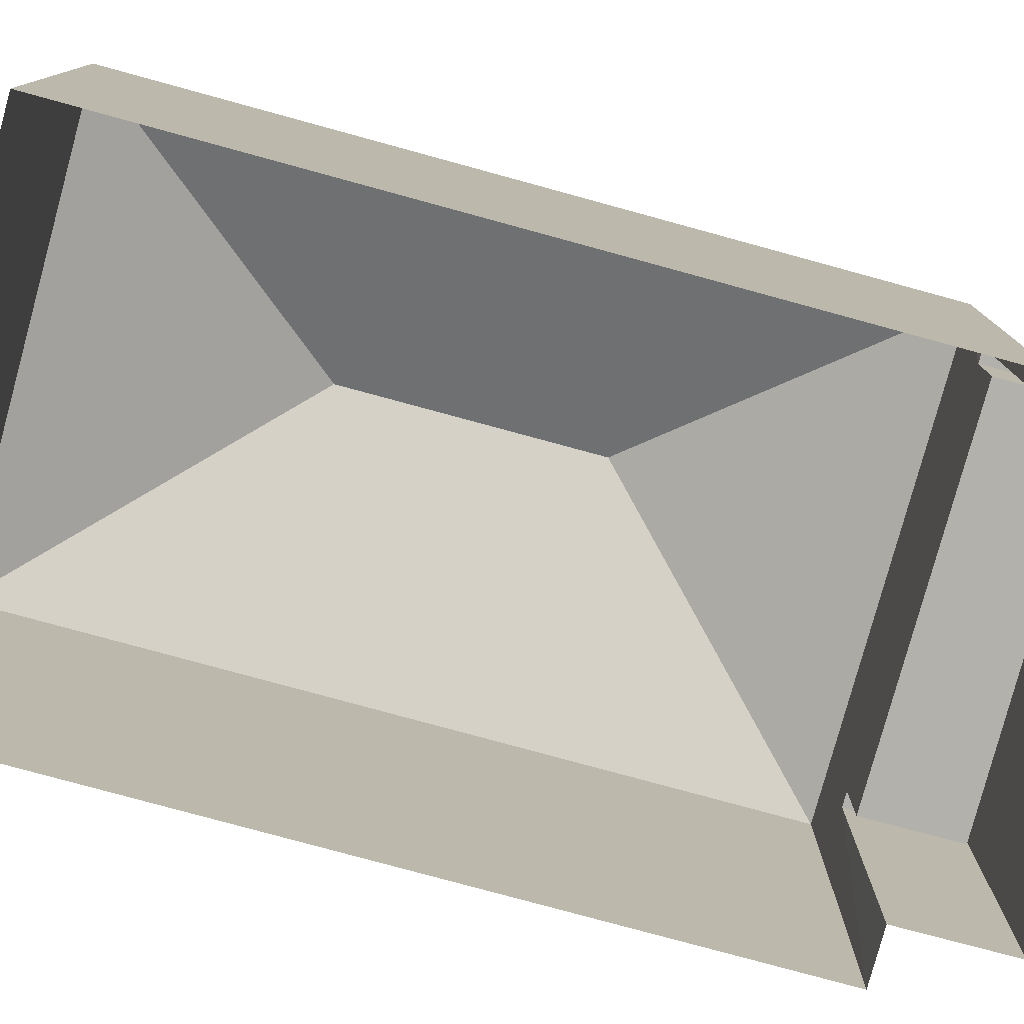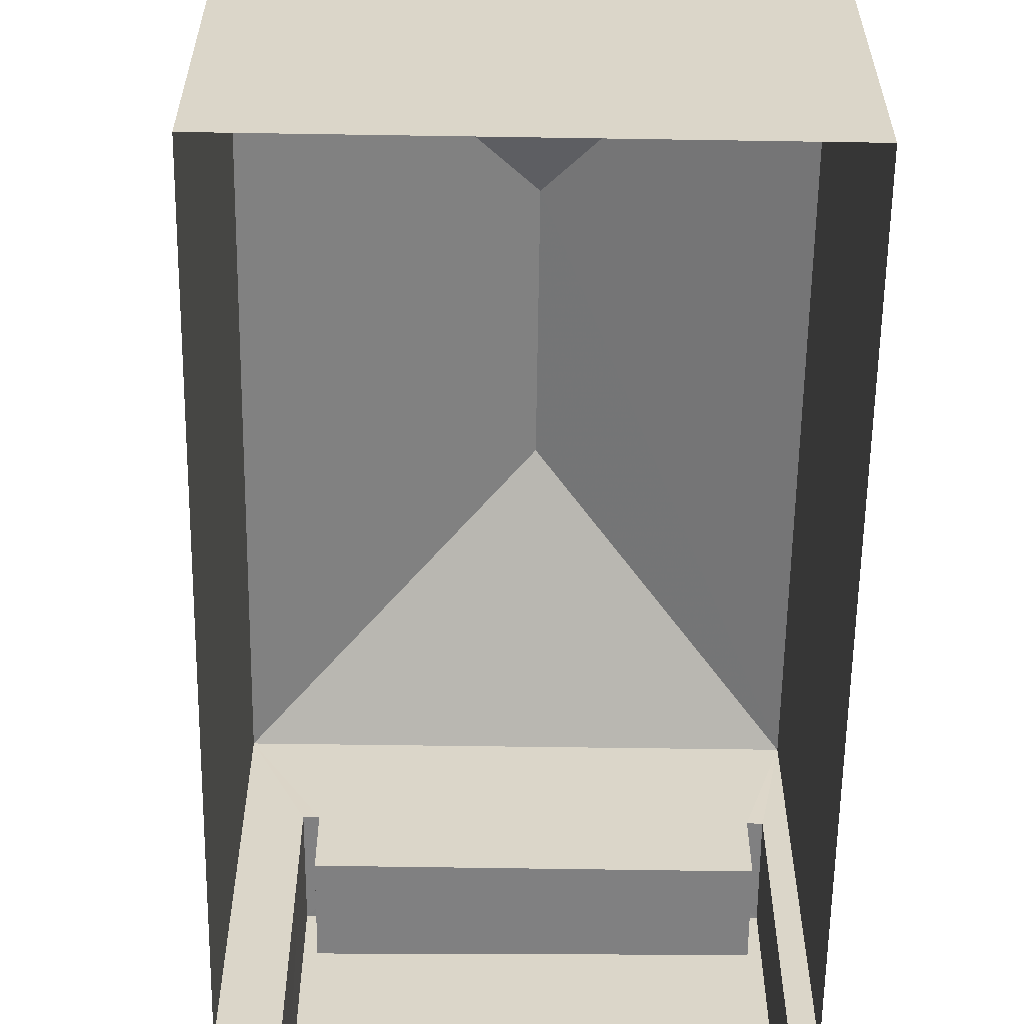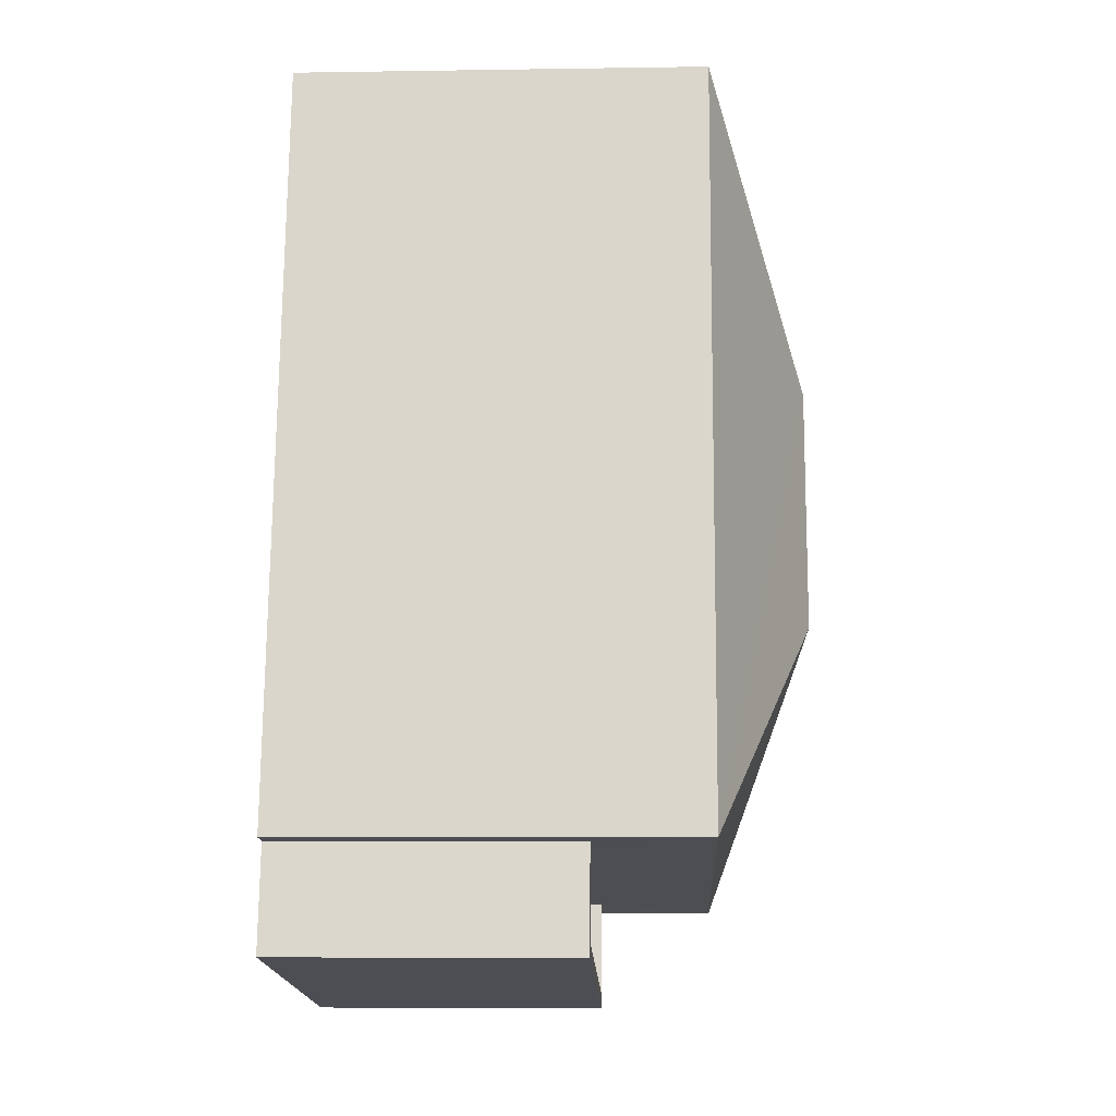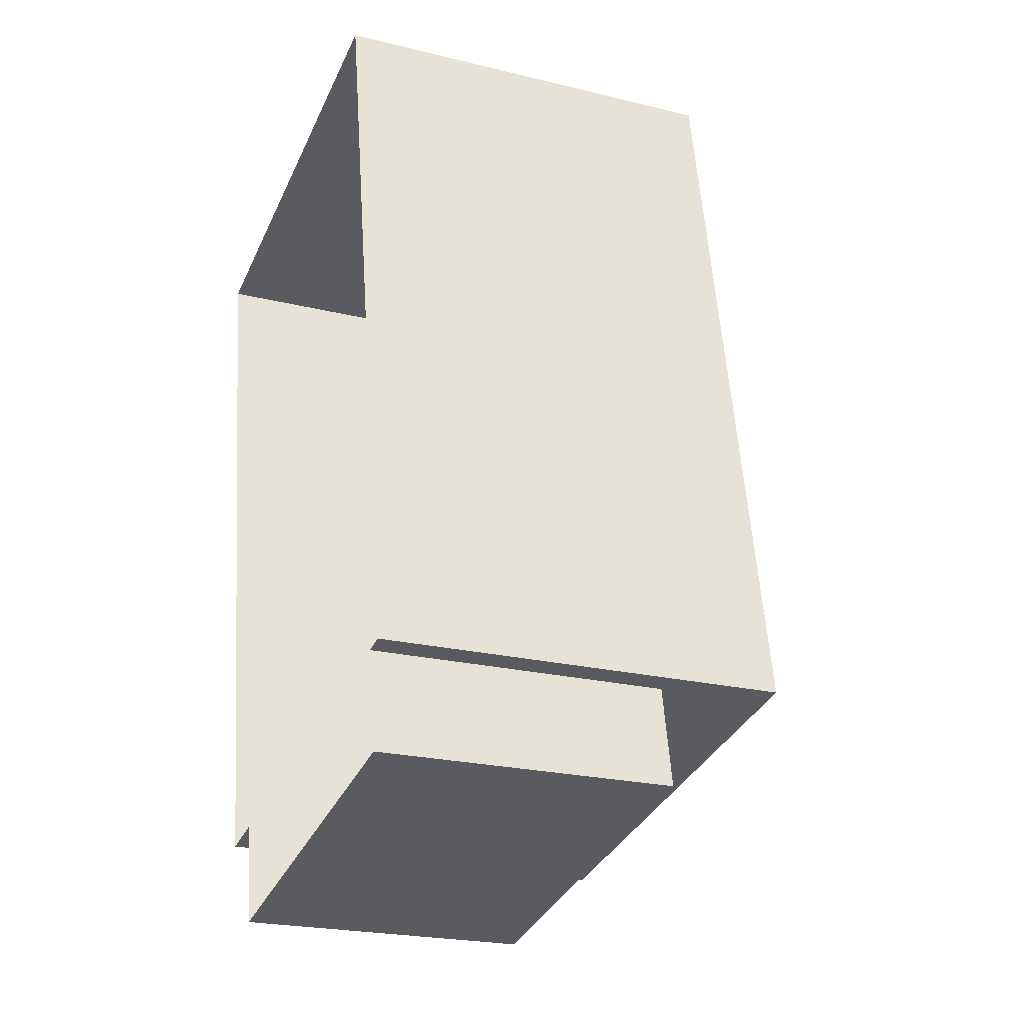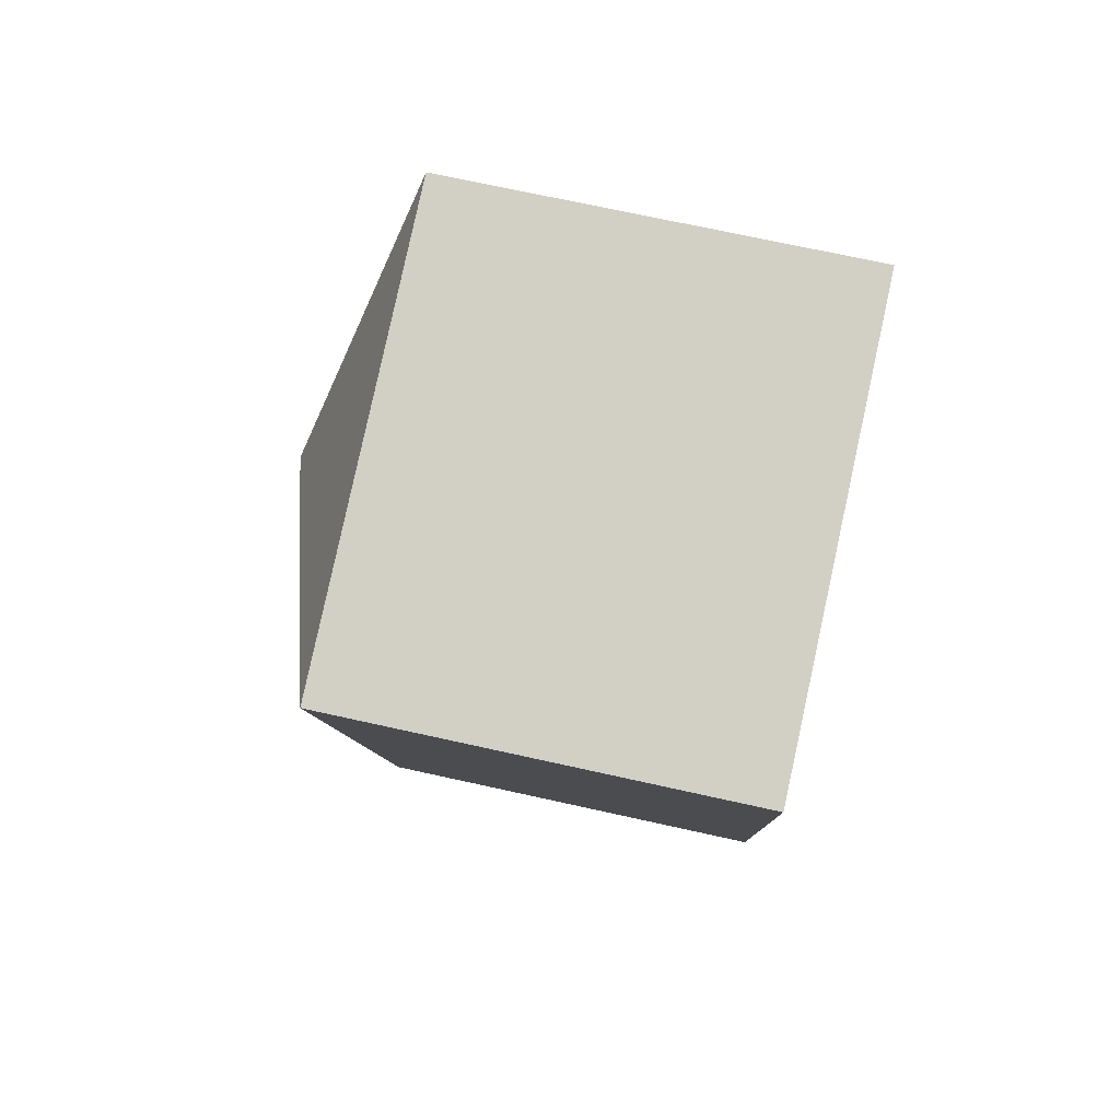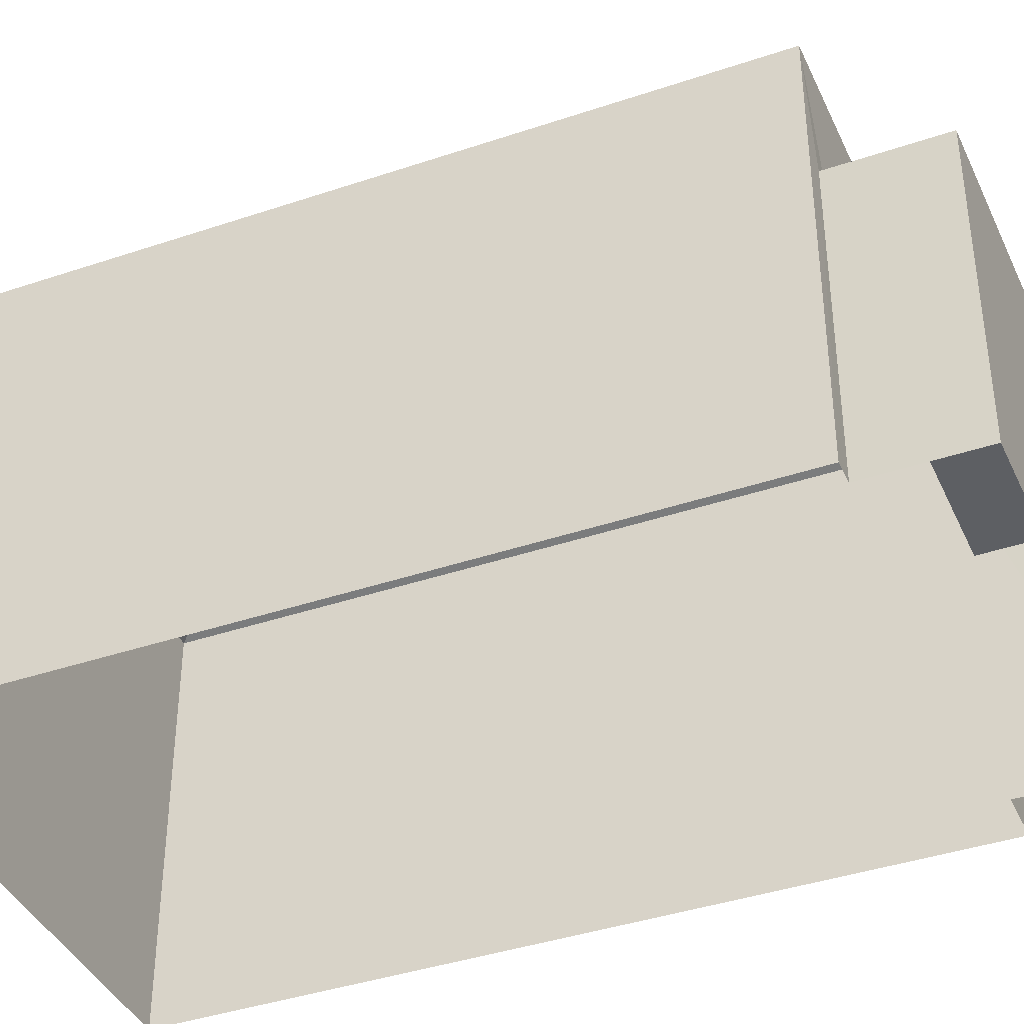
<metadata>
{"format":"obj","ext":"obj","renderer":"f3d","projection":"perspective","resolution":1024,"background":"white","views":[{"elev":-78.9,"azim":-115.4,"up":"+Z"},{"elev":-60.2,"azim":169.0,"up":"+Z"},{"elev":-6.8,"azim":-87.4,"up":"+Y"},{"elev":-23.2,"azim":-112.3,"up":"+Y"},{"elev":71.2,"azim":102.5,"up":"+Y"},{"elev":-39.9,"azim":-77.4,"up":"+Z"}]}
</metadata>
<code>
v -8.957e+04 -9.95e+04 5.741
v -8.957e+04 -9.95e+04 5.741
v -8.957e+04 -9.949e+04 5.74
v -8.958e+04 -9.949e+04 5.741
v -8.958e+04 -9.95e+04 5.742
v -8.958e+04 -9.95e+04 5.742
v -8.957e+04 -9.95e+04 5.741
v -8.958e+04 -9.95e+04 5.742
v -8.957e+04 -9.949e+04 13.1
v -8.957e+04 -9.949e+04 11.66
v -8.958e+04 -9.949e+04 11.66
v -8.957e+04 -9.949e+04 13.1
v -8.957e+04 -9.95e+04 11.66
v -8.958e+04 -9.95e+04 11.66
v -8.958e+04 -9.95e+04 9.019
v -8.958e+04 -9.95e+04 9.02
v -8.957e+04 -9.95e+04 9.019
v -8.957e+04 -9.95e+04 9.019
v -8.957e+04 -9.95e+04 10.02
v -8.957e+04 -9.95e+04 10.02
v -8.957e+04 -9.95e+04 10.02
v -8.957e+04 -9.95e+04 10.02
v -8.958e+04 -9.95e+04 10.02
v -8.958e+04 -9.95e+04 10.02
v -8.958e+04 -9.95e+04 10.02
v -8.958e+04 -9.95e+04 10.02
f 1 2 3
f 3 2 4
f 5 4 6
f 6 2 7
f 6 7 8
f 4 2 6
f 9 10 11
f 10 12 13
f 14 9 11
f 12 9 14
f 9 12 10
f 12 14 13
f 15 16 17
f 18 15 17
f 19 20 21
f 21 20 22
f 23 24 25
f 26 23 25
f 20 24 22
f 25 24 20
f 23 8 24
f 23 6 8
f 18 17 20
f 19 18 20
f 10 1 3
f 10 13 1
f 21 22 7
f 2 21 7
f 26 25 16
f 15 26 16
f 24 8 7
f 22 24 7
f 5 11 4
f 5 14 11
f 6 23 5
f 14 5 23
f 14 19 13
f 1 21 2
f 13 21 1
f 15 18 19
f 19 21 13
f 26 15 19
f 14 23 26
f 14 26 19
f 25 17 16
f 25 20 17
f 10 3 4
f 11 10 4

</code>
